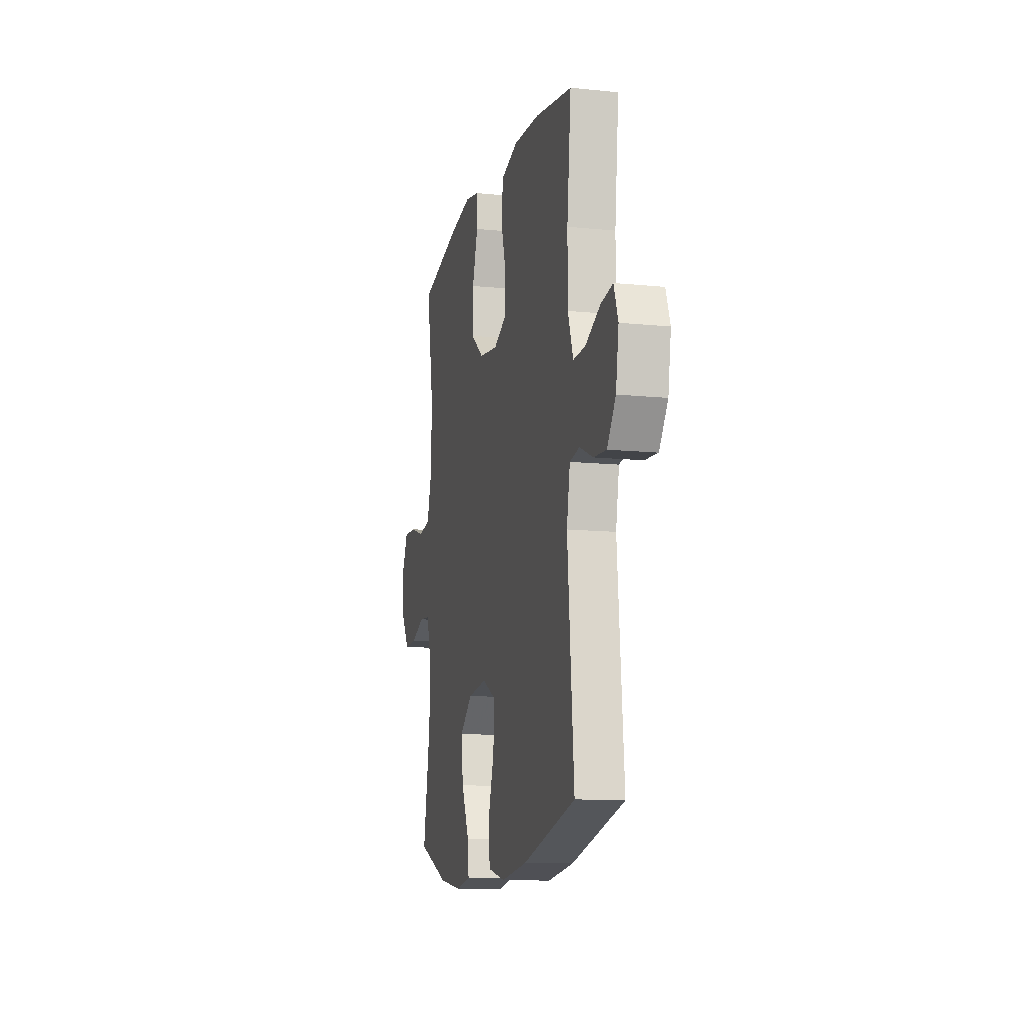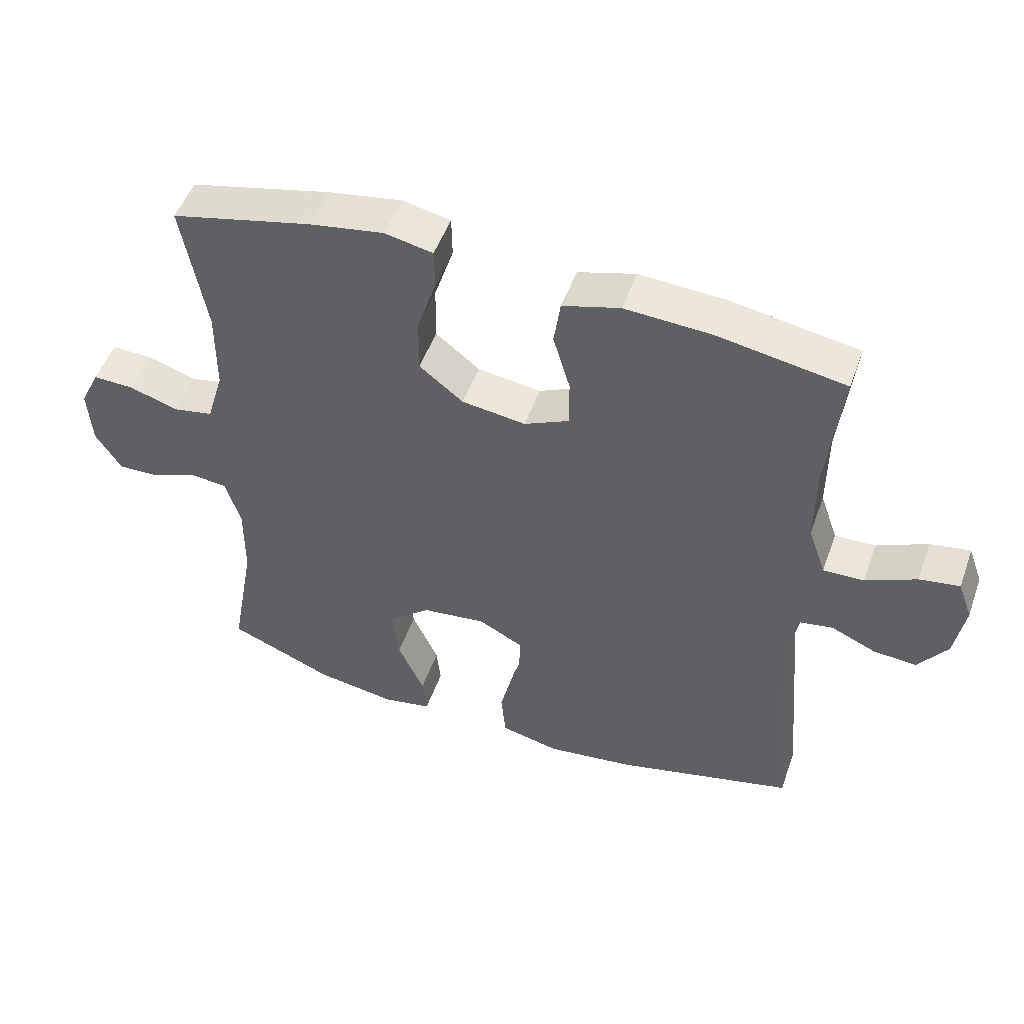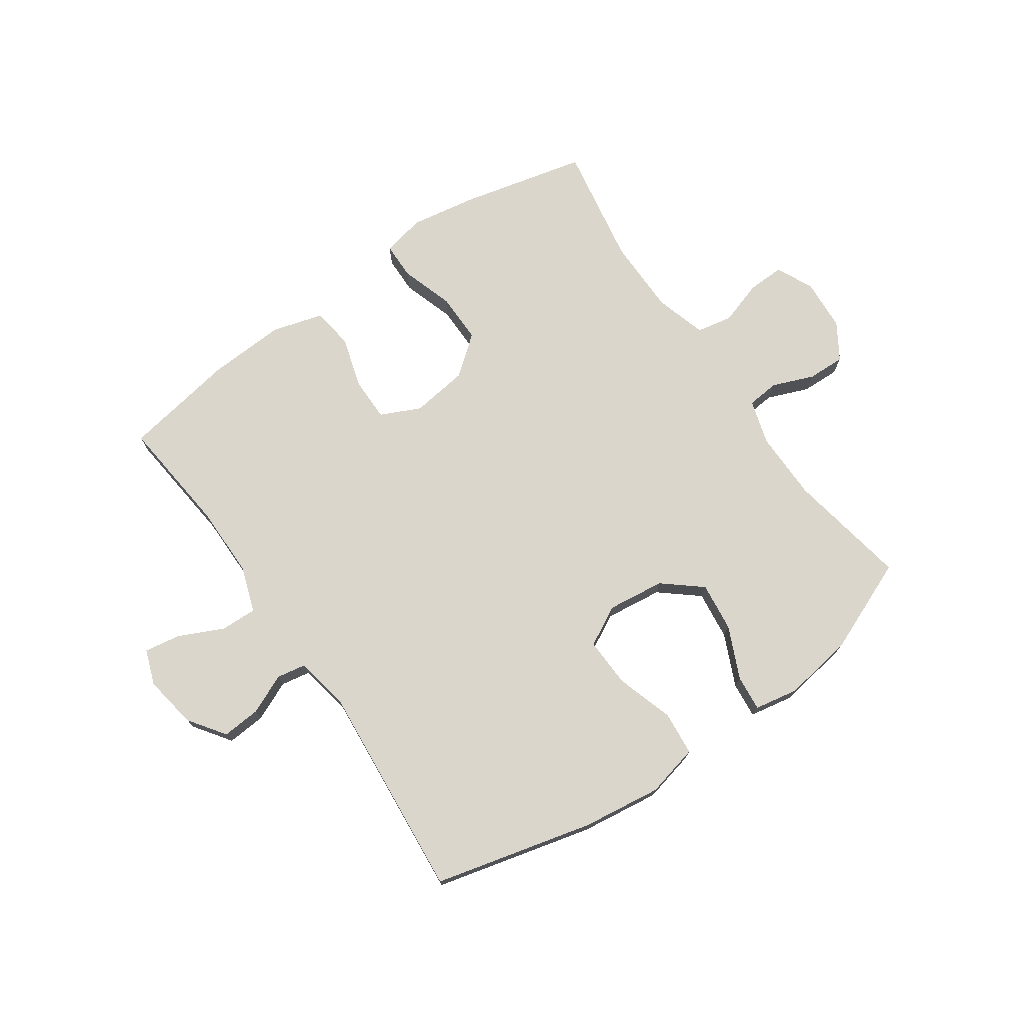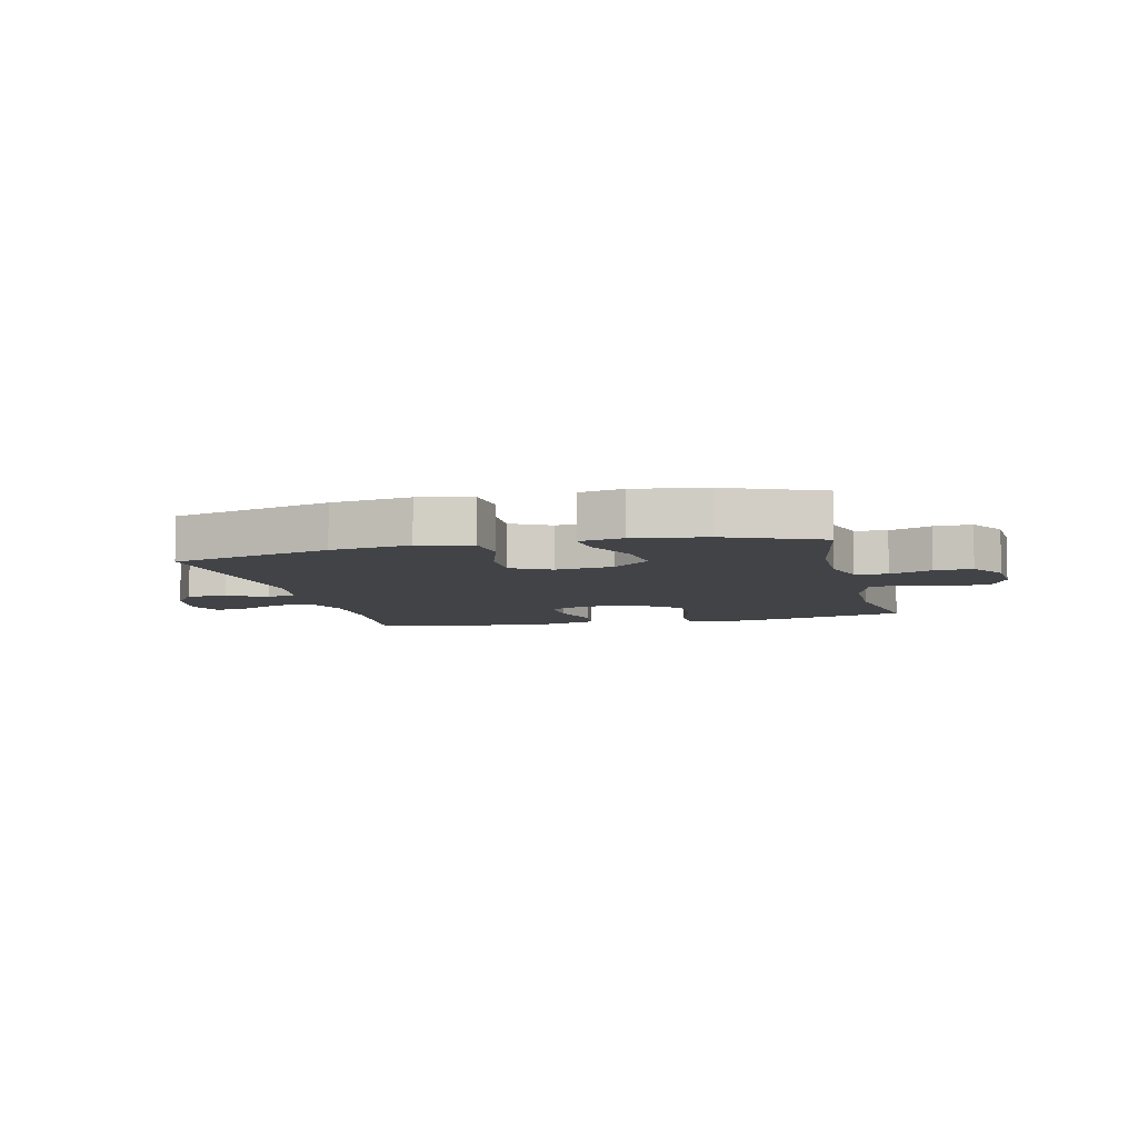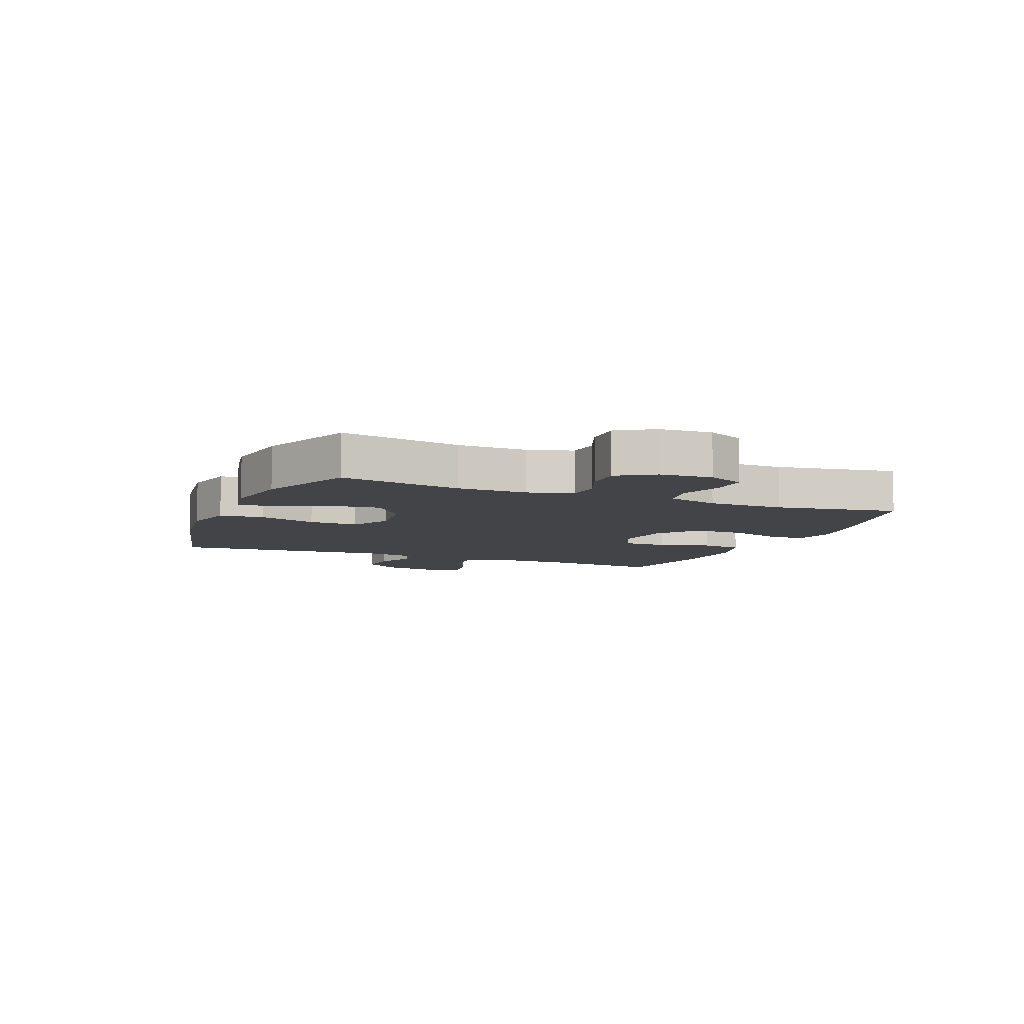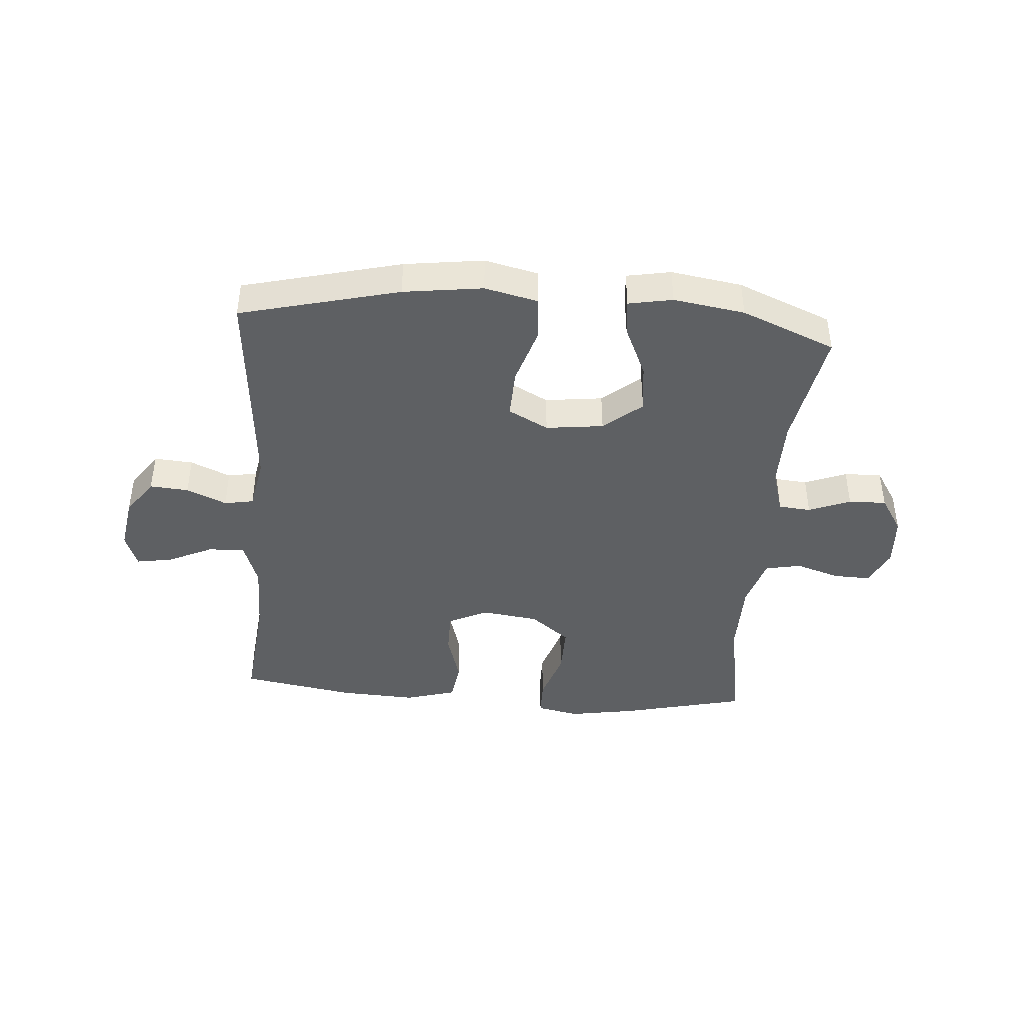
<metadata>
{"format":"obj","ext":"obj","renderer":"f3d","projection":"perspective","resolution":1024,"background":"white","views":[{"elev":-12.0,"azim":76.4,"up":"+Z"},{"elev":50.6,"azim":19.5,"up":"+Z"},{"elev":73.9,"azim":145.2,"up":"+Y"},{"elev":-7.3,"azim":-166.3,"up":"+Y"},{"elev":-7.7,"azim":-112.4,"up":"+Y"},{"elev":-42.3,"azim":175.6,"up":"+Y"}]}
</metadata>
<code>
v 0.5 0.07 0.5
v 0.479 0.07 0.301
v 0.479 0.07 0.178
v 0.506 0.07 0.1
v 0.568 0.07 0.102
v 0.645 0.07 0.138
v 0.706 0.07 0.148
v 0.728 0.07 0.088
v 0.713 0.07 -0.003
v 0.669 0.07 -0.065
v 0.603 0.07 -0.06
v 0.535 0.07 -0.03
v 0.485 0.07 -0.039
v 0.468 0.07 -0.13
v 0.5 0.07 -0.5
v 0.229 0.07 -0.568
v 0.094 0.07 -0.586
v 0.004 0.07 -0.565
v -0.003 0.07 -0.49
v 0.028 0.07 -0.391
v 0.031 0.07 -0.307
v -0.037 0.07 -0.271
v -0.135 0.07 -0.283
v -0.2 0.07 -0.337
v -0.19 0.07 -0.421
v -0.15 0.07 -0.51
v -0.144 0.07 -0.571
v -0.219 0.07 -0.585
v -0.34 0.07 -0.566
v -0.5 0.07 -0.5
v -0.463 0.07 -0.294
v -0.462 0.07 -0.176
v -0.485 0.07 -0.099
v -0.54 0.07 -0.094
v -0.611 0.07 -0.122
v -0.675 0.07 -0.124
v -0.714 0.07 -0.062
v -0.72 0.07 0.027
v -0.69 0.07 0.09
v -0.627 0.07 0.088
v -0.552 0.07 0.064
v -0.491 0.07 0.076
v -0.465 0.07 0.164
v -0.464 0.07 0.294
v -0.5 0.07 0.5
v -0.285 0.07 0.551
v -0.172 0.07 0.57
v -0.099 0.07 0.555
v -0.098 0.07 0.492
v -0.127 0.07 0.402
v -0.128 0.07 0.316
v -0.061 0.07 0.263
v 0.036 0.07 0.25
v 0.104 0.07 0.282
v 0.104 0.07 0.356
v 0.078 0.07 0.445
v 0.088 0.07 0.515
v 0.175 0.07 0.54
v 0.307 0.07 0.533
v 0.5 0 0.5
v 0.479 0 0.301
v 0.479 0 0.178
v 0.506 0 0.1
v 0.568 0 0.102
v 0.645 0 0.138
v 0.706 0 0.148
v 0.728 0 0.088
v 0.713 0 -0.003
v 0.669 0 -0.065
v 0.603 0 -0.06
v 0.535 0 -0.03
v 0.485 0 -0.039
v 0.468 0 -0.13
v 0.5 0 -0.5
v 0.229 0 -0.568
v 0.094 0 -0.586
v 0.004 0 -0.565
v -0.003 0 -0.49
v 0.028 0 -0.391
v 0.031 0 -0.307
v -0.037 0 -0.271
v -0.135 0 -0.283
v -0.2 0 -0.337
v -0.19 0 -0.421
v -0.15 0 -0.51
v -0.144 0 -0.571
v -0.219 0 -0.585
v -0.34 0 -0.566
v -0.5 0 -0.5
v -0.463 0 -0.294
v -0.462 0 -0.176
v -0.485 0 -0.099
v -0.54 0 -0.094
v -0.611 0 -0.122
v -0.675 0 -0.124
v -0.714 0 -0.062
v -0.72 0 0.027
v -0.69 0 0.09
v -0.627 0 0.088
v -0.552 0 0.064
v -0.491 0 0.076
v -0.465 0 0.164
v -0.464 0 0.294
v -0.5 0 0.5
v -0.285 0 0.551
v -0.172 0 0.57
v -0.099 0 0.555
v -0.098 0 0.492
v -0.127 0 0.402
v -0.128 0 0.316
v -0.061 0 0.263
v 0.036 0 0.25
v 0.104 0 0.282
v 0.104 0 0.356
v 0.078 0 0.445
v 0.088 0 0.515
v 0.175 0 0.54
v 0.307 0 0.533
f 58 59 1 2
f 55 56 57 58
f 54 55 58 2
f 53 54 2 3
f 52 53 3 4
f 47 48 49 50
f 47 50 51
f 44 45 46 47
f 43 44 47 51
f 42 43 51 52
f 38 39 40 41
f 38 41 42
f 37 38 42
f 34 35 36 37
f 33 34 37 42
f 32 33 42 52
f 28 29 30 31
f 25 26 27 28
f 24 25 28 31
f 23 24 31 32
f 17 18 19 20
f 17 20 21
f 14 15 16 17
f 13 14 17 21
f 9 10 11 12
f 7 8 9 12
f 5 6 7 12
f 4 5 12 13
f 22 23 32 52
f 21 22 52
f 4 13 21 52
f 61 60 118 117
f 117 116 115 114
f 61 117 114 113
f 62 61 113 112
f 63 62 112 111
f 109 108 107 106
f 110 109 106
f 106 105 104 103
f 110 106 103 102
f 111 110 102 101
f 100 99 98 97
f 101 100 97
f 101 97 96
f 96 95 94 93
f 101 96 93 92
f 111 101 92 91
f 90 89 88 87
f 87 86 85 84
f 90 87 84 83
f 91 90 83 82
f 79 78 77 76
f 80 79 76
f 76 75 74 73
f 80 76 73 72
f 71 70 69 68
f 71 68 67 66
f 71 66 65 64
f 72 71 64 63
f 111 91 82 81
f 111 81 80
f 111 80 72 63
f 1 60 61 2
f 2 61 62 3
f 3 62 63 4
f 4 63 64 5
f 5 64 65 6
f 6 65 66 7
f 7 66 67 8
f 8 67 68 9
f 9 68 69 10
f 10 69 70 11
f 11 70 71 12
f 12 71 72 13
f 13 72 73 14
f 14 73 74 15
f 15 74 75 16
f 16 75 76 17
f 17 76 77 18
f 18 77 78 19
f 19 78 79 20
f 20 79 80 21
f 21 80 81 22
f 22 81 82 23
f 23 82 83 24
f 24 83 84 25
f 25 84 85 26
f 26 85 86 27
f 27 86 87 28
f 28 87 88 29
f 29 88 89 30
f 30 89 90 31
f 31 90 91 32
f 32 91 92 33
f 33 92 93 34
f 34 93 94 35
f 35 94 95 36
f 36 95 96 37
f 37 96 97 38
f 38 97 98 39
f 39 98 99 40
f 40 99 100 41
f 41 100 101 42
f 42 101 102 43
f 43 102 103 44
f 44 103 104 45
f 45 104 105 46
f 46 105 106 47
f 47 106 107 48
f 48 107 108 49
f 49 108 109 50
f 50 109 110 51
f 51 110 111 52
f 52 111 112 53
f 53 112 113 54
f 54 113 114 55
f 55 114 115 56
f 56 115 116 57
f 57 116 117 58
f 58 117 118 59
f 59 118 60 1

</code>
